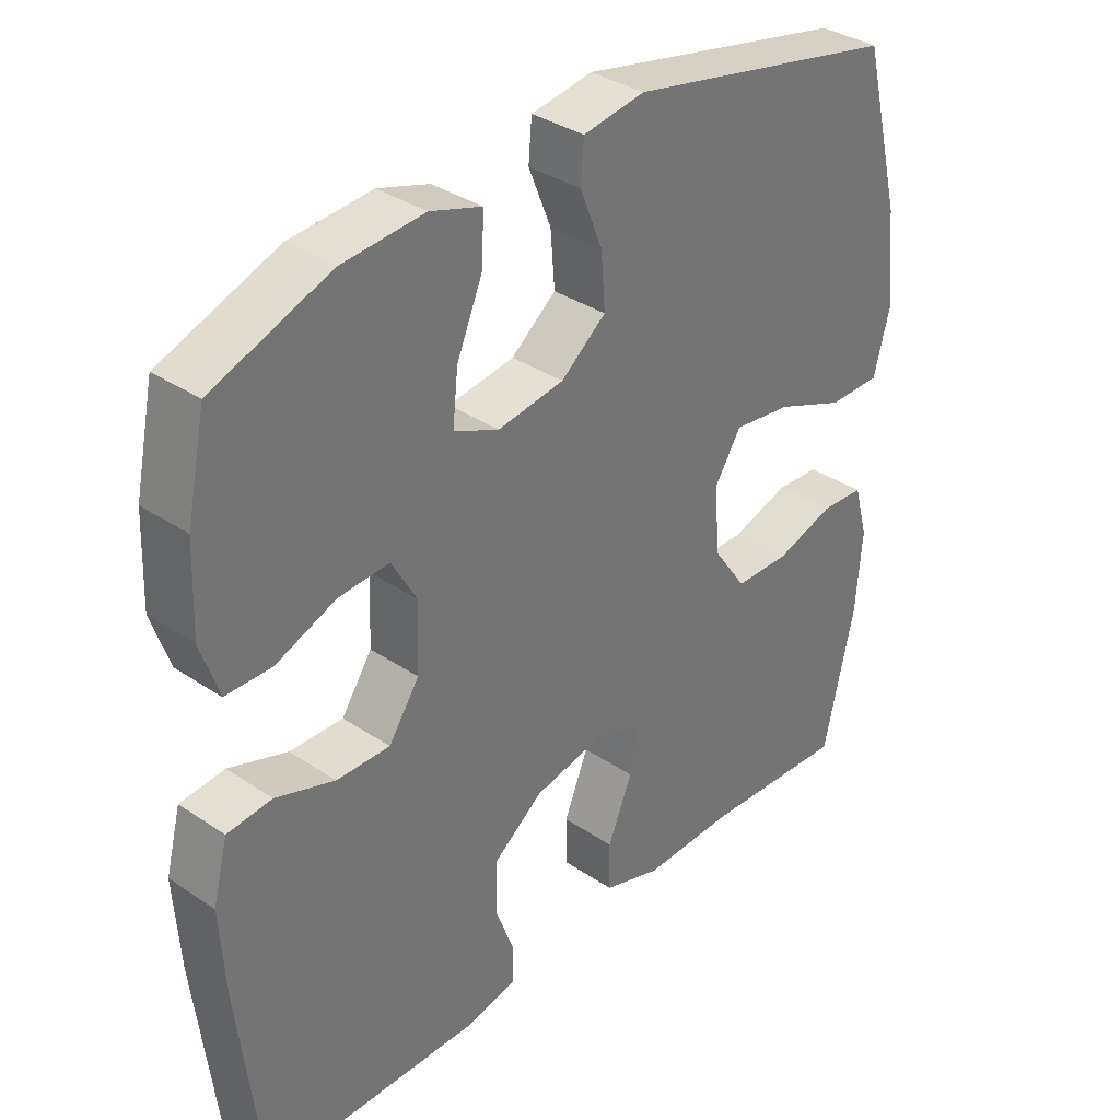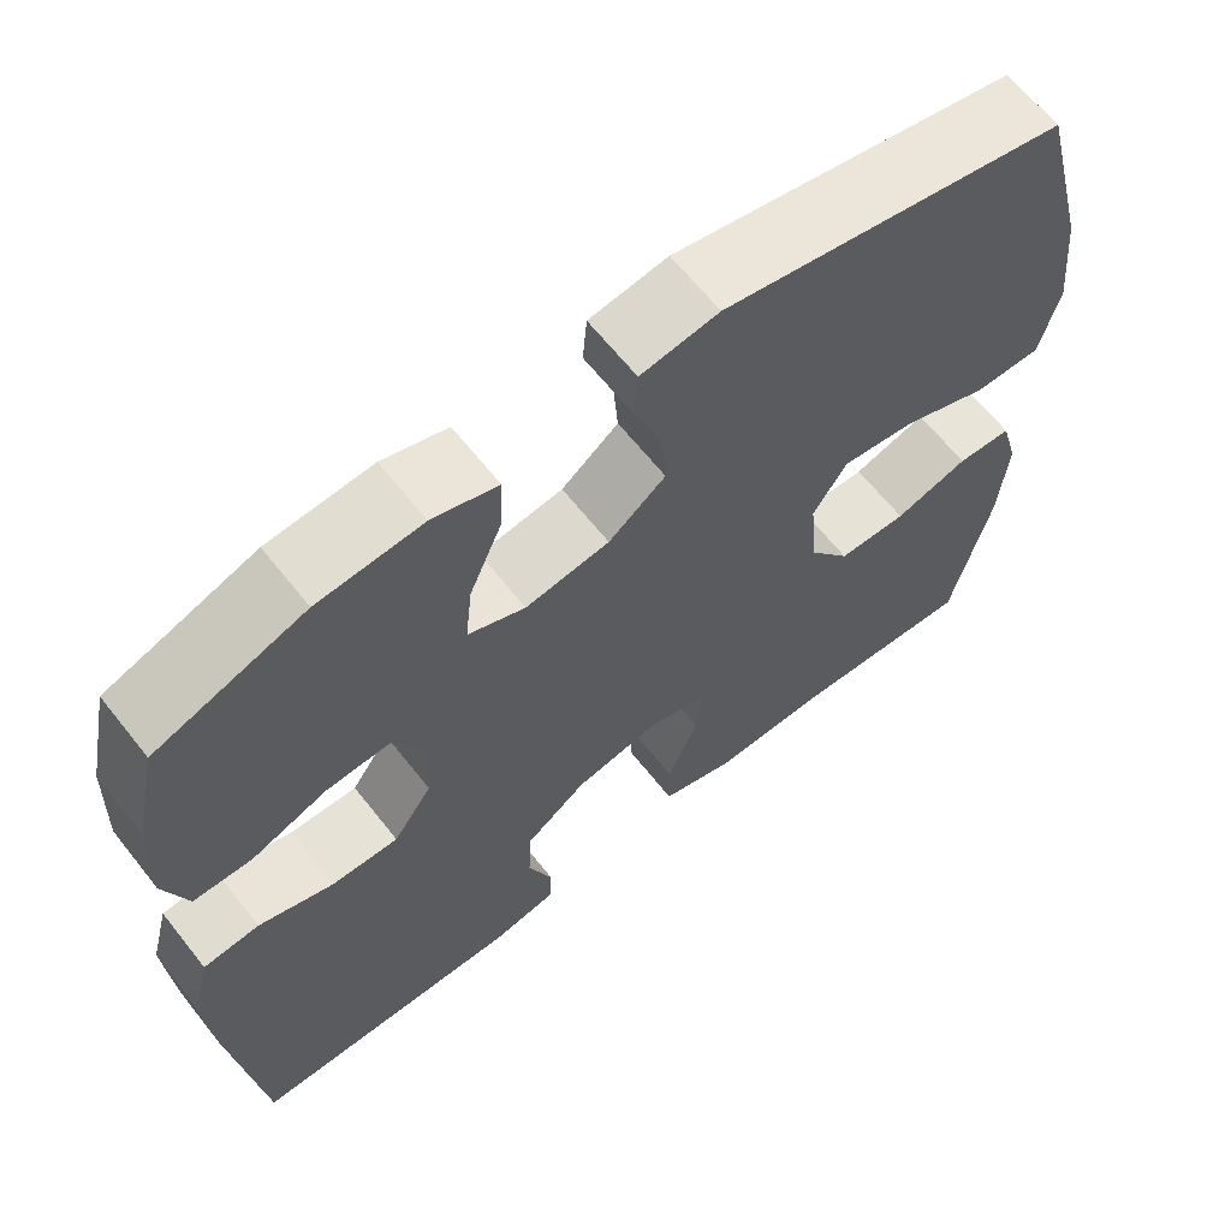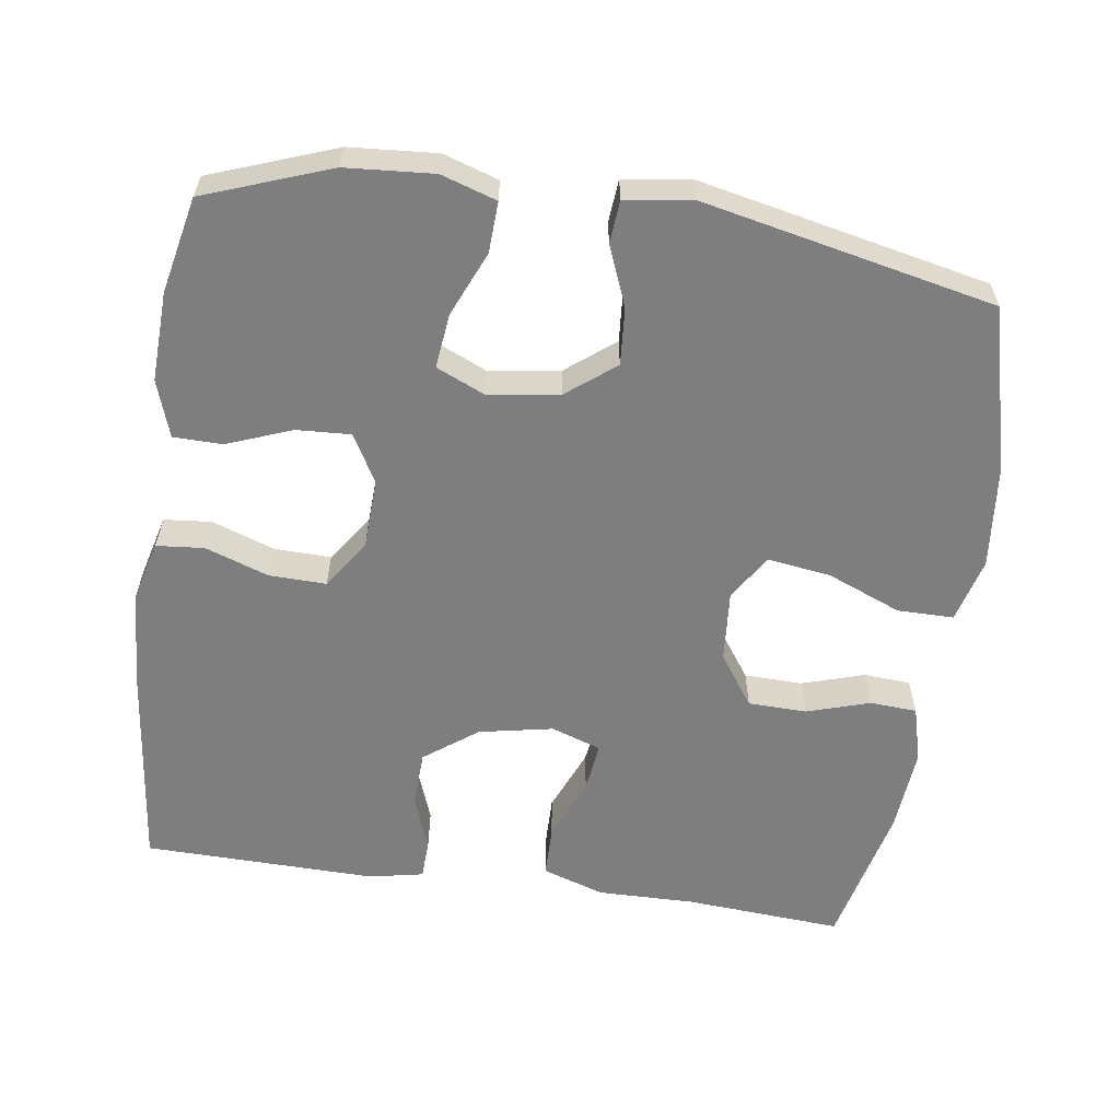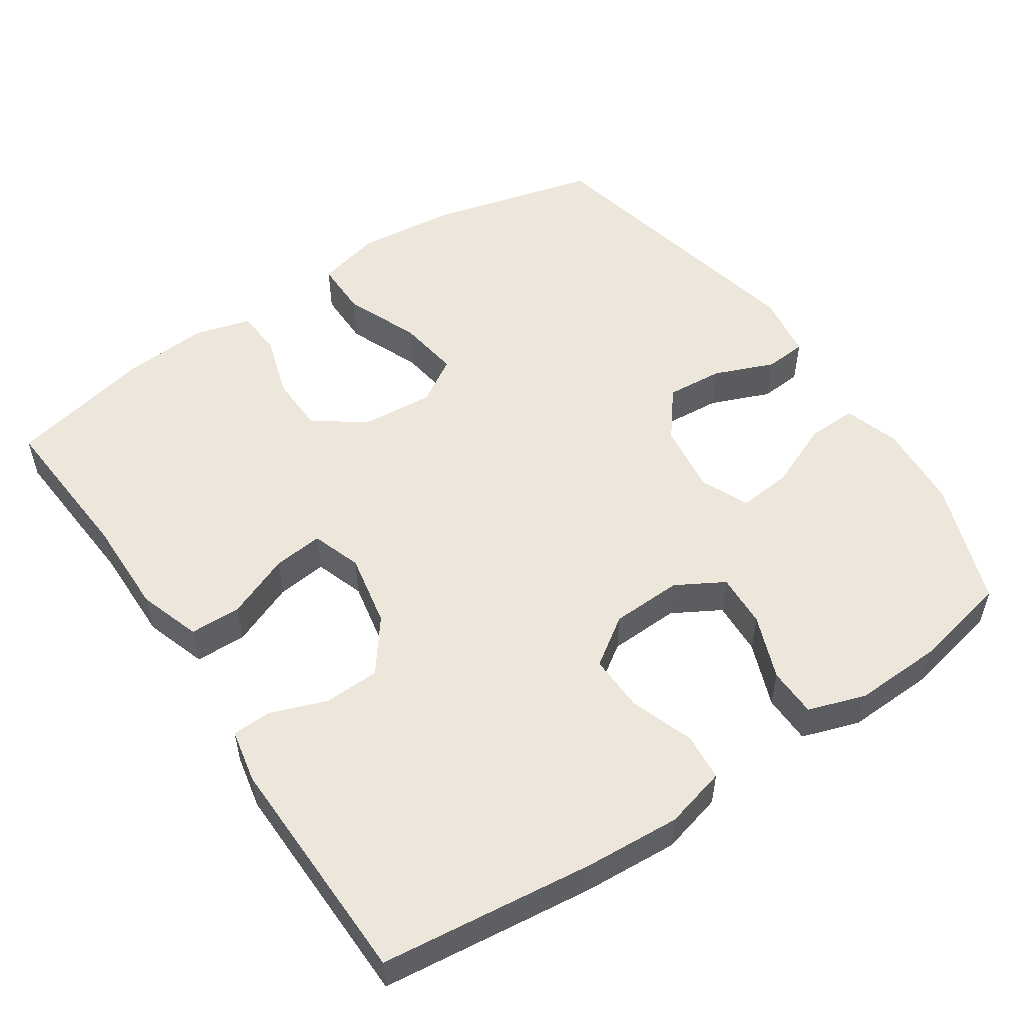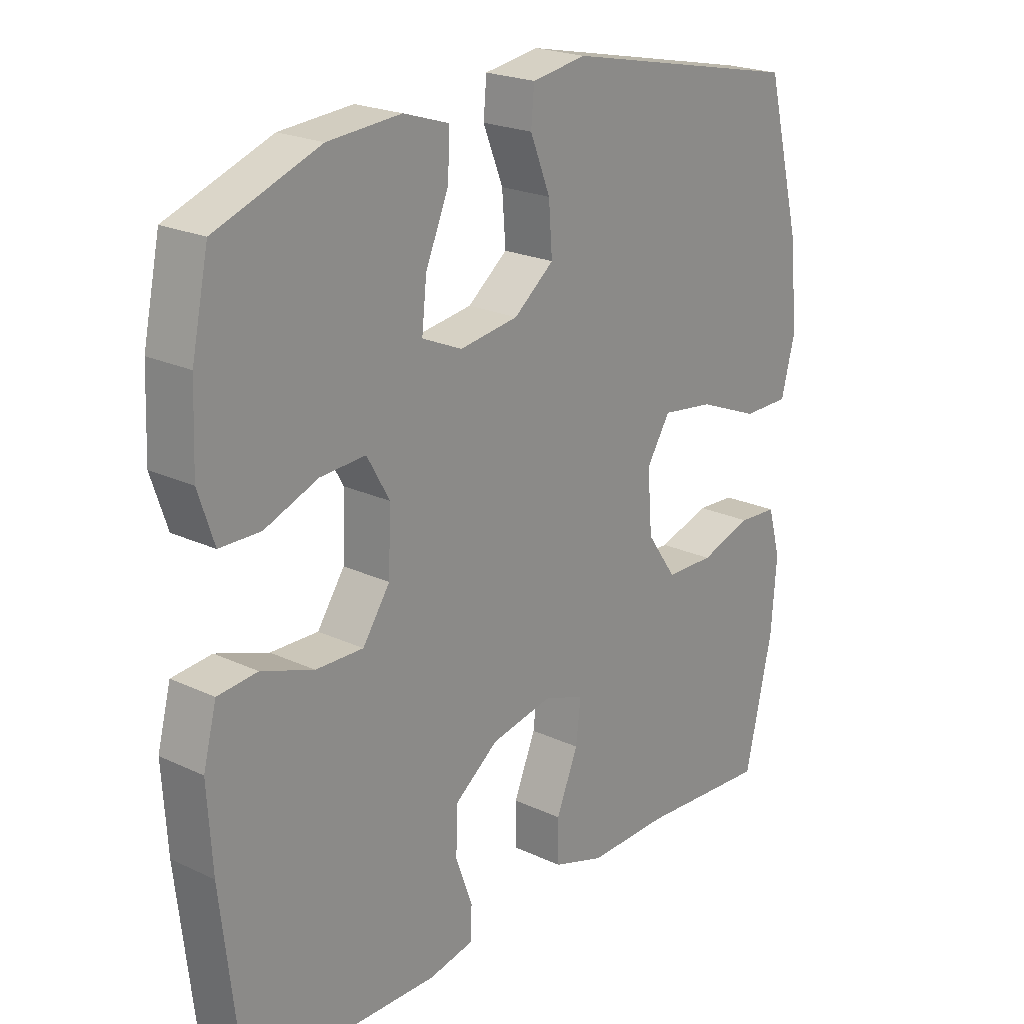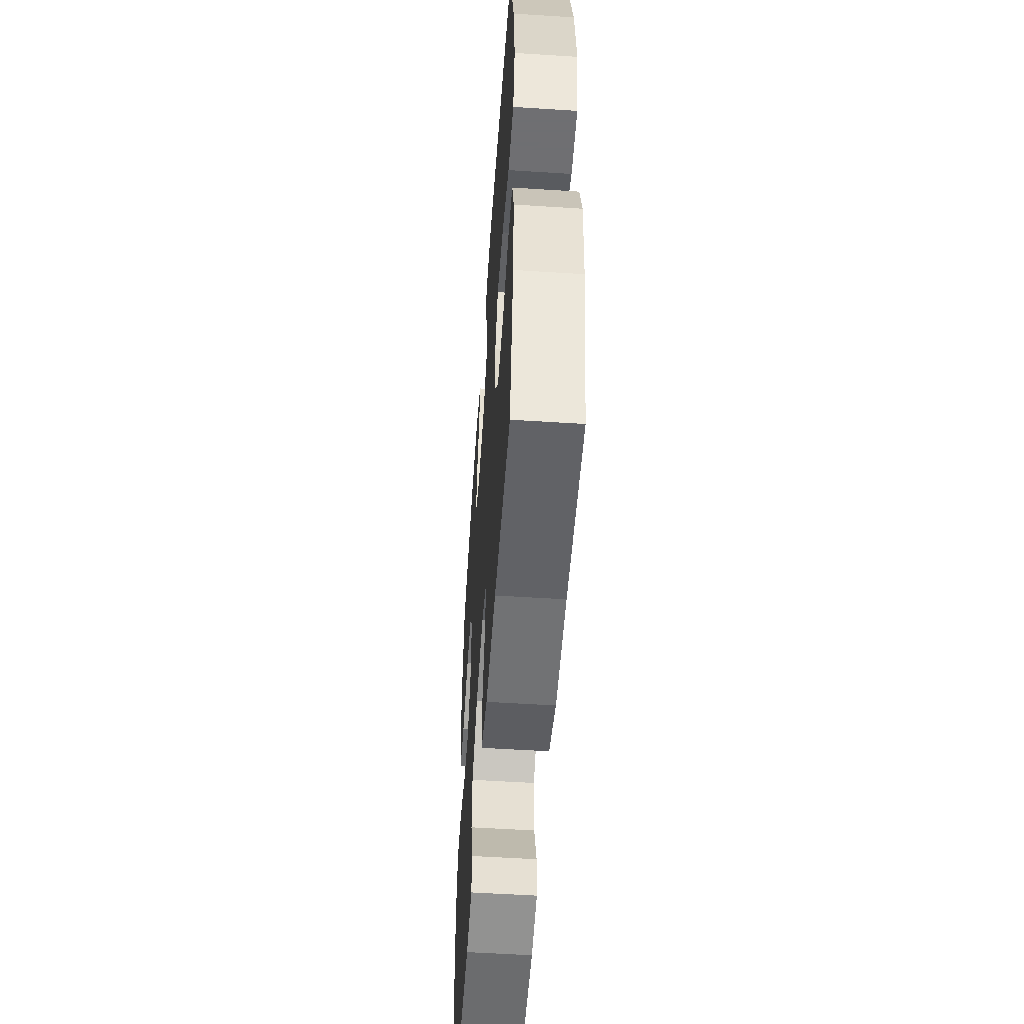
<metadata>
{"format":"obj","ext":"obj","renderer":"f3d","projection":"perspective","resolution":1024,"background":"white","views":[{"elev":35.1,"azim":-48.2,"up":"+Z"},{"elev":64.6,"azim":-38.4,"up":"+Z"},{"elev":-59.4,"azim":-8.3,"up":"+Y"},{"elev":52.8,"azim":-123.9,"up":"+Y"},{"elev":21.9,"azim":-50.6,"up":"+Z"},{"elev":-54.7,"azim":86.1,"up":"+Z"}]}
</metadata>
<code>
v -0.5 0.07 -0.5
v -0.533 0.07 -0.21
v -0.541 0.07 -0.08
v -0.519 0.07 0.004
v -0.454 0.07 0.01
v -0.368 0.07 -0.02
v -0.29 0.07 -0.022
v -0.245 0.07 0.044
v -0.241 0.07 0.141
v -0.278 0.07 0.206
v -0.352 0.07 0.202
v -0.44 0.07 0.168
v -0.507 0.07 0.169
v -0.533 0.07 0.247
v -0.528 0.07 0.369
v -0.5 0.07 0.5
v -0.329 0.07 0.563
v -0.209 0.07 0.572
v -0.134 0.07 0.548
v -0.137 0.07 0.479
v -0.175 0.07 0.39
v -0.183 0.07 0.316
v -0.117 0.07 0.287
v -0.02 0.07 0.301
v 0.046 0.07 0.353
v 0.04 0.07 0.431
v 0.007 0.07 0.513
v 0.012 0.07 0.57
v 0.102 0.07 0.584
v 0.5 0.07 0.5
v 0.558 0.07 0.272
v 0.572 0.07 0.135
v 0.549 0.07 0.047
v 0.472 0.07 0.047
v 0.371 0.07 0.088
v 0.285 0.07 0.1
v 0.246 0.07 0.038
v 0.254 0.07 -0.06
v 0.303 0.07 -0.13
v 0.383 0.07 -0.132
v 0.469 0.07 -0.105
v 0.533 0.07 -0.109
v 0.554 0.07 -0.185
v 0.545 0.07 -0.302
v 0.5 0.07 -0.5
v 0.285 0.07 -0.485
v 0.152 0.07 -0.487
v 0.067 0.07 -0.459
v 0.066 0.07 -0.389
v 0.102 0.07 -0.302
v 0.11 0.07 -0.234
v 0.042 0.07 -0.211
v -0.059 0.07 -0.231
v -0.131 0.07 -0.285
v -0.134 0.07 -0.361
v -0.106 0.07 -0.437
v -0.108 0.07 -0.491
v -0.182 0.07 -0.506
v -0.5 0 -0.5
v -0.533 0 -0.21
v -0.541 0 -0.08
v -0.519 0 0.004
v -0.454 0 0.01
v -0.368 0 -0.02
v -0.29 0 -0.022
v -0.245 0 0.044
v -0.241 0 0.141
v -0.278 0 0.206
v -0.352 0 0.202
v -0.44 0 0.168
v -0.507 0 0.169
v -0.533 0 0.247
v -0.528 0 0.369
v -0.5 0 0.5
v -0.329 0 0.563
v -0.209 0 0.572
v -0.134 0 0.548
v -0.137 0 0.479
v -0.175 0 0.39
v -0.183 0 0.316
v -0.117 0 0.287
v -0.02 0 0.301
v 0.046 0 0.353
v 0.04 0 0.431
v 0.007 0 0.513
v 0.012 0 0.57
v 0.102 0 0.584
v 0.5 0 0.5
v 0.558 0 0.272
v 0.572 0 0.135
v 0.549 0 0.047
v 0.472 0 0.047
v 0.371 0 0.088
v 0.285 0 0.1
v 0.246 0 0.038
v 0.254 0 -0.06
v 0.303 0 -0.13
v 0.383 0 -0.132
v 0.469 0 -0.105
v 0.533 0 -0.109
v 0.554 0 -0.185
v 0.545 0 -0.302
v 0.5 0 -0.5
v 0.285 0 -0.485
v 0.152 0 -0.487
v 0.067 0 -0.459
v 0.066 0 -0.389
v 0.102 0 -0.302
v 0.11 0 -0.234
v 0.042 0 -0.211
v -0.059 0 -0.231
v -0.131 0 -0.285
v -0.134 0 -0.361
v -0.106 0 -0.437
v -0.108 0 -0.491
v -0.182 0 -0.506
f 55 56 57 58
f 54 55 58 1
f 53 54 1 2
f 52 53 2 3
f 47 48 49 50
f 46 47 50 51
f 45 46 51
f 44 45 51
f 43 44 51 52
f 40 41 42 43
f 39 40 43 52
f 32 33 34 35
f 32 35 36
f 31 32 36
f 30 31 36
f 29 30 36 37
f 26 27 28 29
f 25 26 29 37
f 18 19 20 21
f 18 21 22
f 17 18 22
f 16 17 22
f 15 16 22
f 14 15 22 23
f 11 12 13 14
f 10 11 14 23
f 3 4 5 6
f 3 6 7
f 38 39 52 3
f 24 25 37 38
f 9 10 23 24
f 8 9 24 38
f 7 8 38
f 3 7 38
f 116 115 114 113
f 59 116 113 112
f 60 59 112 111
f 61 60 111 110
f 108 107 106 105
f 109 108 105 104
f 109 104 103
f 109 103 102
f 110 109 102 101
f 101 100 99 98
f 110 101 98 97
f 93 92 91 90
f 94 93 90
f 94 90 89
f 94 89 88
f 95 94 88 87
f 87 86 85 84
f 95 87 84 83
f 79 78 77 76
f 80 79 76
f 80 76 75
f 80 75 74
f 80 74 73
f 81 80 73 72
f 72 71 70 69
f 81 72 69 68
f 64 63 62 61
f 65 64 61
f 61 110 97 96
f 96 95 83 82
f 82 81 68 67
f 96 82 67 66
f 96 66 65
f 96 65 61
f 1 59 60 2
f 2 60 61 3
f 3 61 62 4
f 4 62 63 5
f 5 63 64 6
f 6 64 65 7
f 7 65 66 8
f 8 66 67 9
f 9 67 68 10
f 10 68 69 11
f 11 69 70 12
f 12 70 71 13
f 13 71 72 14
f 14 72 73 15
f 15 73 74 16
f 16 74 75 17
f 17 75 76 18
f 18 76 77 19
f 19 77 78 20
f 20 78 79 21
f 21 79 80 22
f 22 80 81 23
f 23 81 82 24
f 24 82 83 25
f 25 83 84 26
f 26 84 85 27
f 27 85 86 28
f 28 86 87 29
f 29 87 88 30
f 30 88 89 31
f 31 89 90 32
f 32 90 91 33
f 33 91 92 34
f 34 92 93 35
f 35 93 94 36
f 36 94 95 37
f 37 95 96 38
f 38 96 97 39
f 39 97 98 40
f 40 98 99 41
f 41 99 100 42
f 42 100 101 43
f 43 101 102 44
f 44 102 103 45
f 45 103 104 46
f 46 104 105 47
f 47 105 106 48
f 48 106 107 49
f 49 107 108 50
f 50 108 109 51
f 51 109 110 52
f 52 110 111 53
f 53 111 112 54
f 54 112 113 55
f 55 113 114 56
f 56 114 115 57
f 57 115 116 58
f 58 116 59 1

</code>
